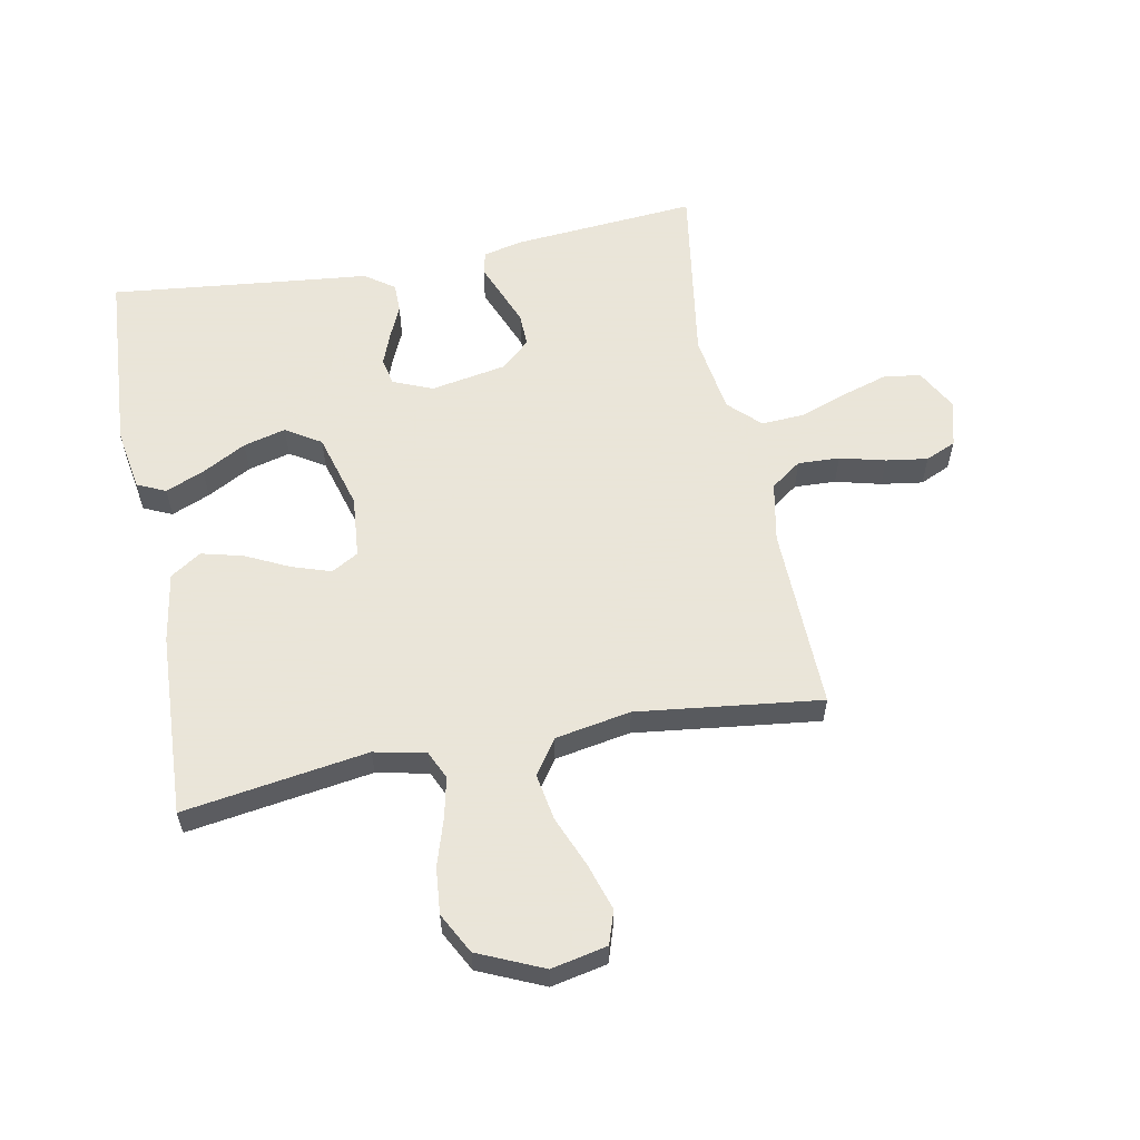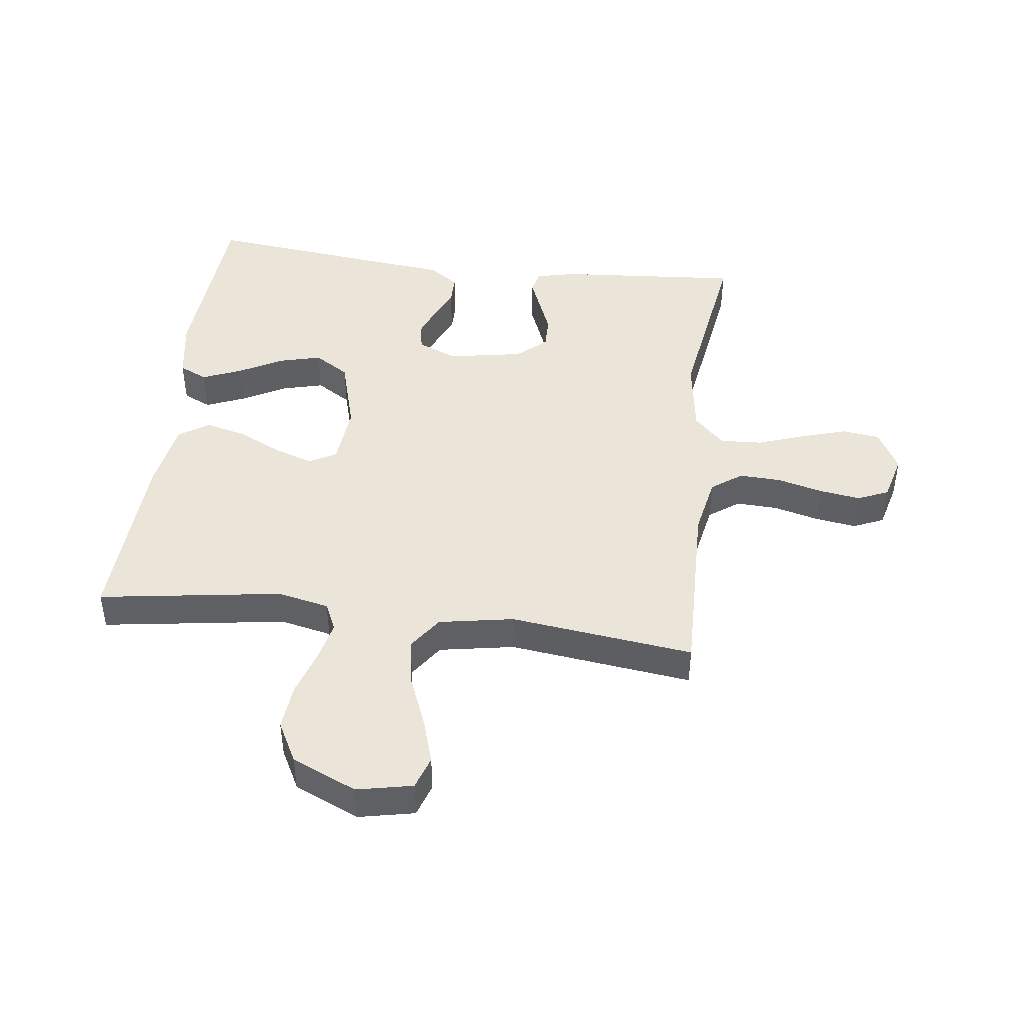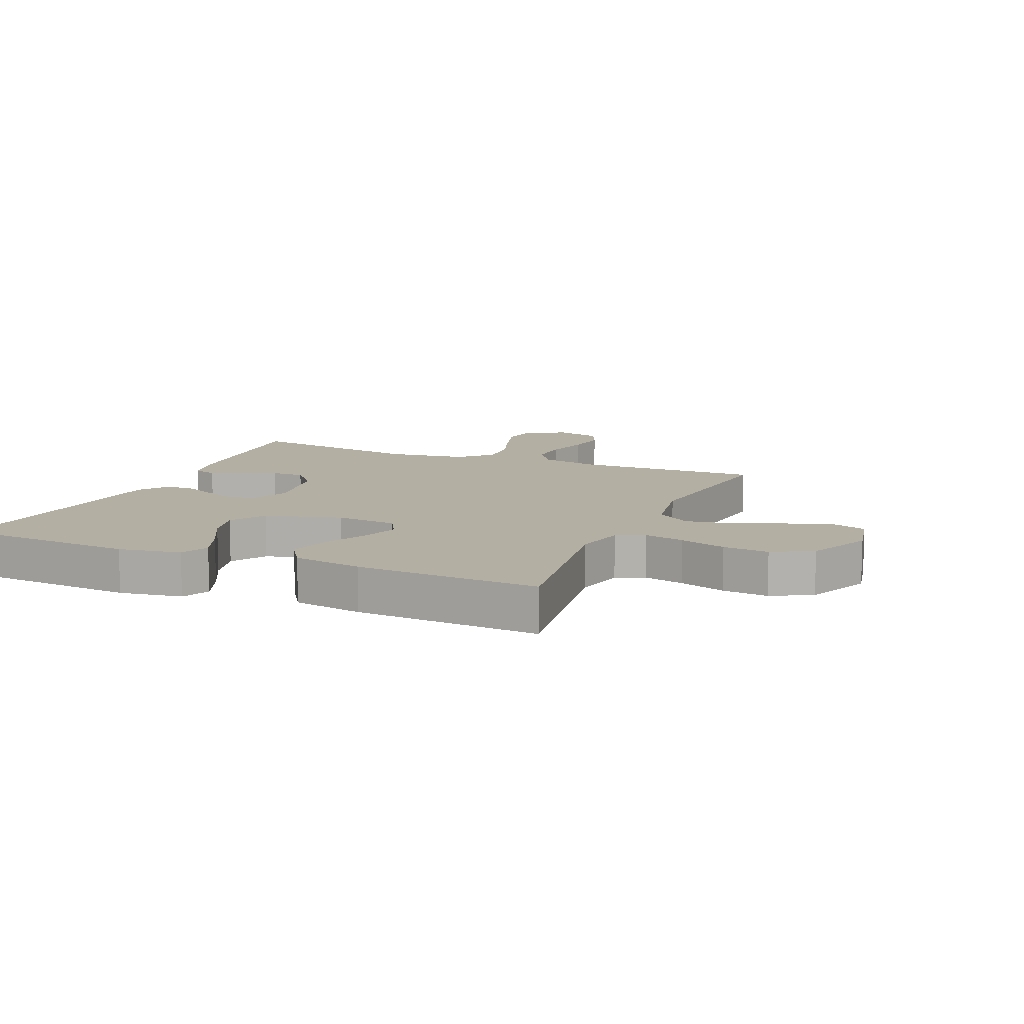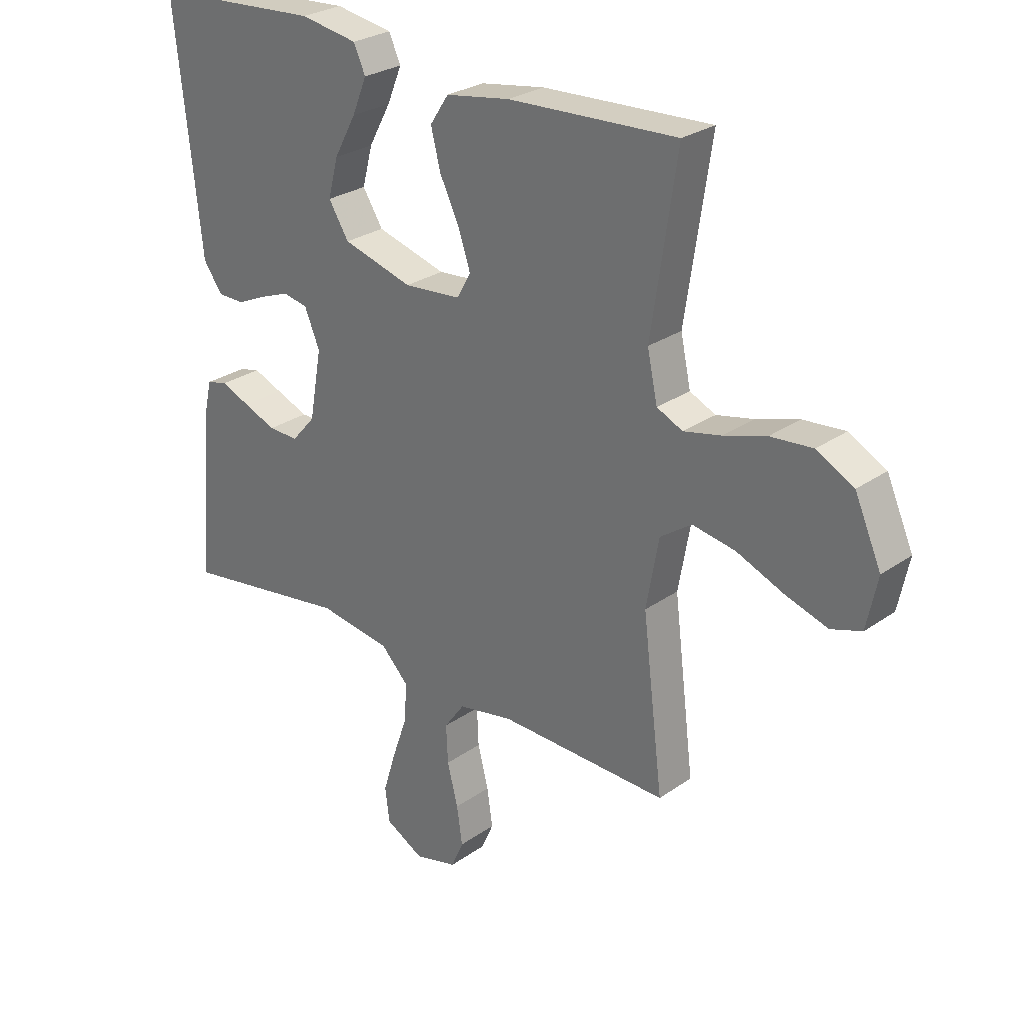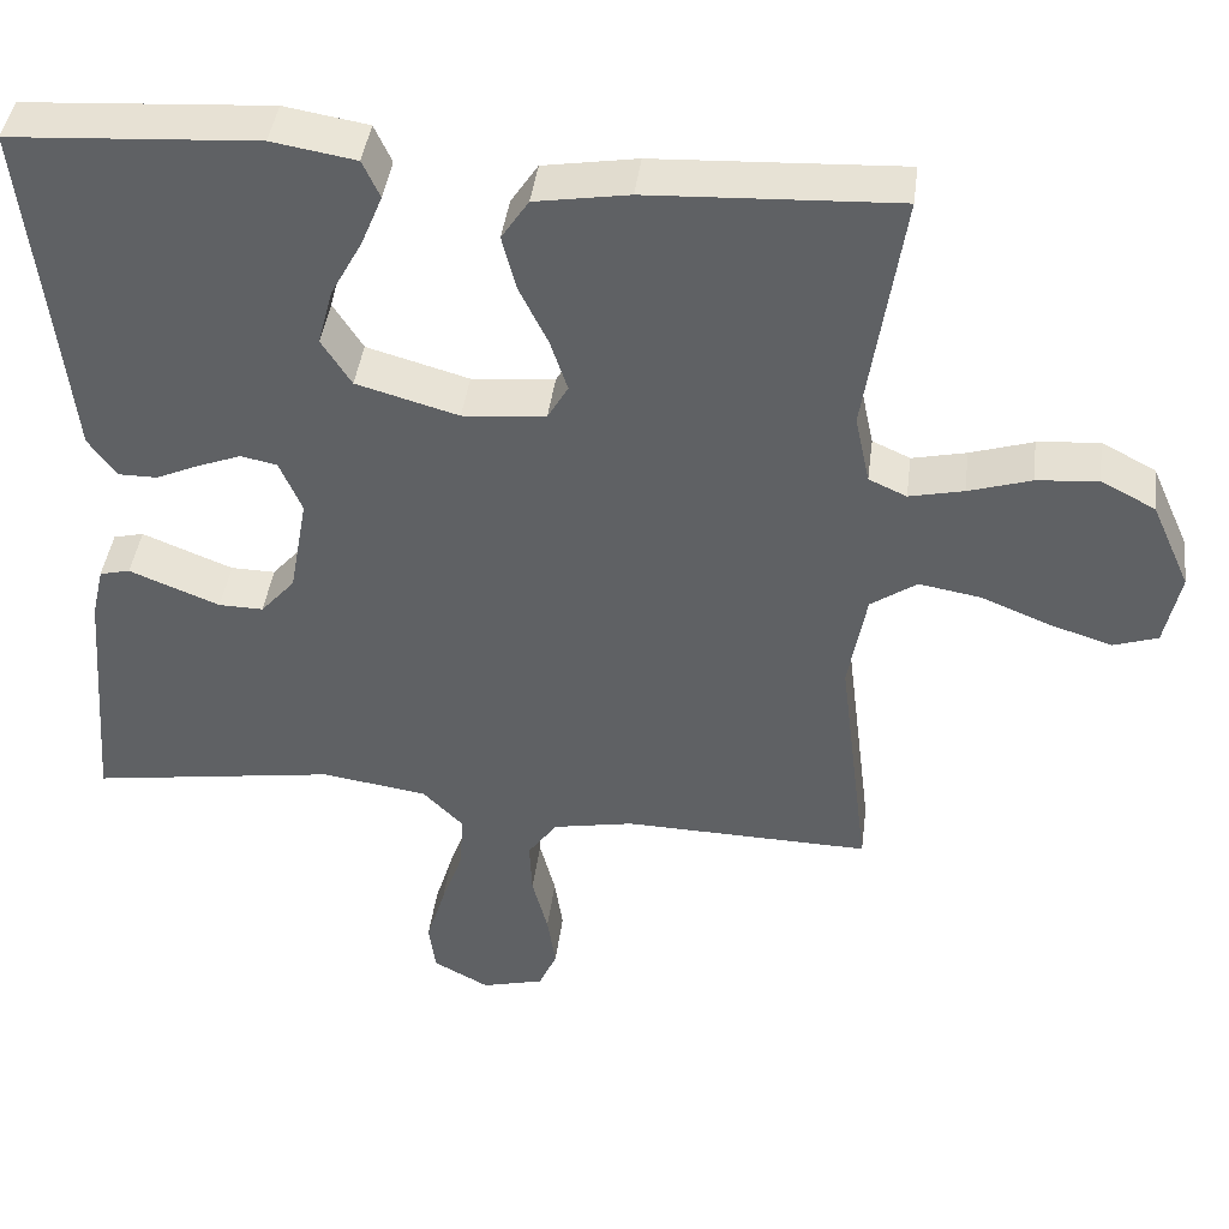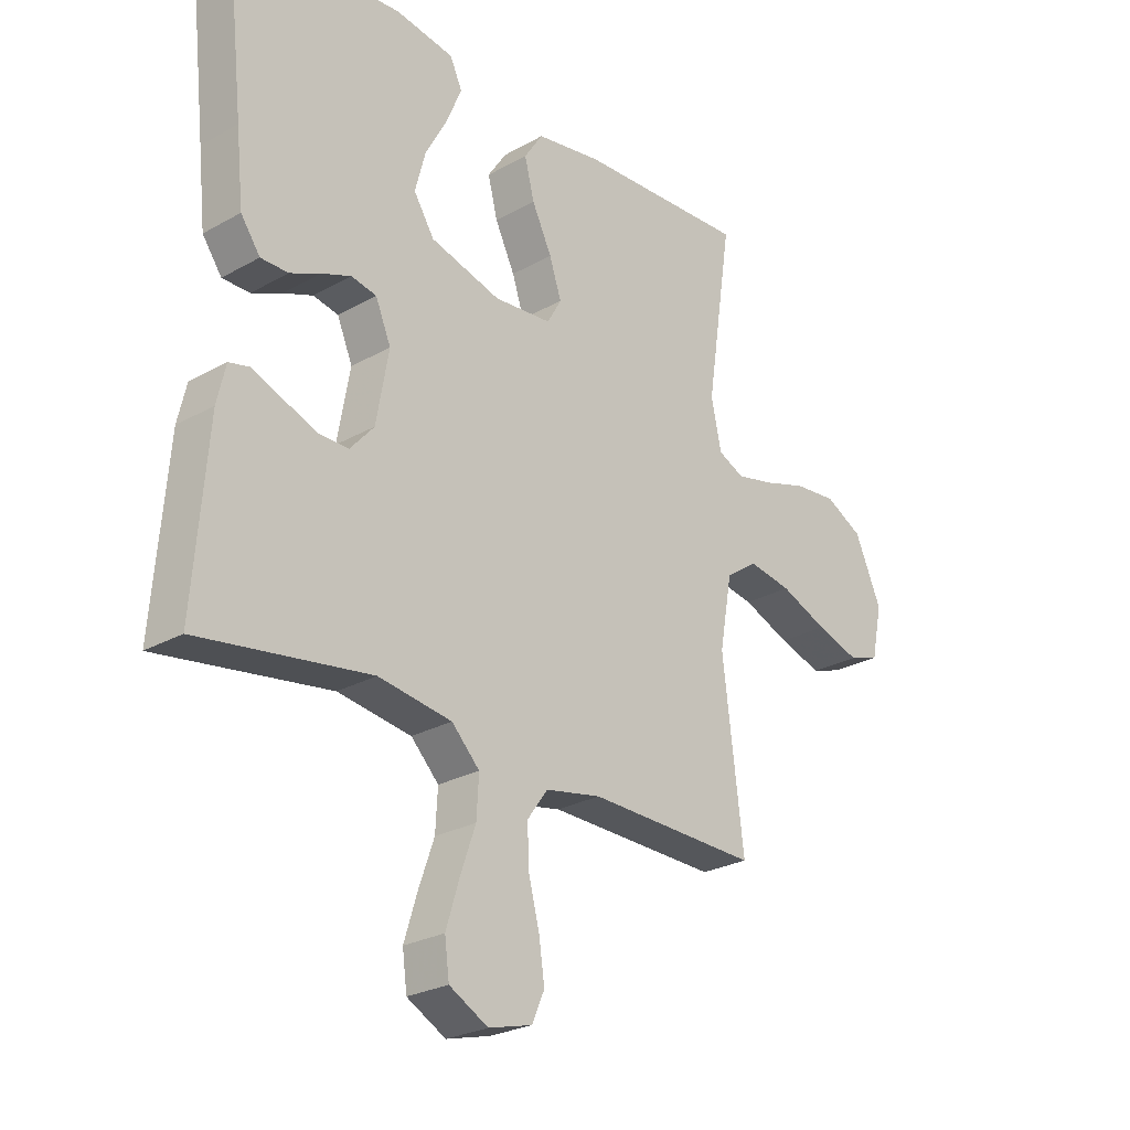
<metadata>
{"format":"obj","ext":"obj","renderer":"f3d","projection":"perspective","resolution":1024,"background":"white","views":[{"elev":58.6,"azim":79.0,"up":"+Y"},{"elev":44.6,"azim":97.2,"up":"+Y"},{"elev":11.1,"azim":23.2,"up":"+Y"},{"elev":27.3,"azim":43.0,"up":"+Z"},{"elev":42.4,"azim":7.3,"up":"+Z"},{"elev":-25.8,"azim":-48.1,"up":"+Z"}]}
</metadata>
<code>
v -0.5 0.07 -0.5
v -0.476 0.07 -0.2
v -0.461 0.07 -0.135
v -0.424 0.07 -0.126
v -0.372 0.07 -0.147
v -0.314 0.07 -0.17
v -0.26 0.07 -0.171
v -0.218 0.07 -0.123
v -0.196 0.07 0
v -0.223 0.07 0.064
v -0.267 0.07 0.073
v -0.319 0.07 0.053
v -0.372 0.07 0.029
v -0.42 0.07 0.029
v -0.454 0.07 0.077
v -0.467 0.07 0.2
v -0.5 0.07 0.5
v -0.2 0.07 0.52
v -0.098 0.07 0.503
v -0.077 0.07 0.457
v -0.103 0.07 0.394
v -0.142 0.07 0.322
v -0.16 0.07 0.253
v -0.124 0.07 0.196
v 0 0.07 0.161
v 0.101 0.07 0.17
v 0.126 0.07 0.214
v 0.105 0.07 0.277
v 0.07 0.07 0.349
v 0.053 0.07 0.416
v 0.086 0.07 0.466
v 0.2 0.07 0.485
v 0.5 0.07 0.5
v 0.455 0.07 0.2
v 0.473 0.07 0.116
v 0.519 0.07 0.095
v 0.585 0.07 0.11
v 0.661 0.07 0.134
v 0.736 0.07 0.141
v 0.802 0.07 0.106
v 0.849 0.07 0
v 0.83 0.07 -0.091
v 0.776 0.07 -0.109
v 0.7 0.07 -0.085
v 0.617 0.07 -0.051
v 0.541 0.07 -0.038
v 0.485 0.07 -0.077
v 0.463 0.07 -0.2
v 0.5 0.07 -0.5
v 0.2 0.07 -0.493
v 0.102 0.07 -0.512
v 0.066 0.07 -0.562
v 0.069 0.07 -0.63
v 0.088 0.07 -0.704
v 0.098 0.07 -0.772
v 0.076 0.07 -0.822
v 0 0.07 -0.842
v -0.068 0.07 -0.805
v -0.076 0.07 -0.744
v -0.053 0.07 -0.669
v -0.026 0.07 -0.592
v -0.022 0.07 -0.523
v -0.071 0.07 -0.473
v -0.2 0.07 -0.454
v -0.5 0 -0.5
v -0.476 0 -0.2
v -0.461 0 -0.135
v -0.424 0 -0.126
v -0.372 0 -0.147
v -0.314 0 -0.17
v -0.26 0 -0.171
v -0.218 0 -0.123
v -0.196 0 0
v -0.223 0 0.064
v -0.267 0 0.073
v -0.319 0 0.053
v -0.372 0 0.029
v -0.42 0 0.029
v -0.454 0 0.077
v -0.467 0 0.2
v -0.5 0 0.5
v -0.2 0 0.52
v -0.098 0 0.503
v -0.077 0 0.457
v -0.103 0 0.394
v -0.142 0 0.322
v -0.16 0 0.253
v -0.124 0 0.196
v 0 0 0.161
v 0.101 0 0.17
v 0.126 0 0.214
v 0.105 0 0.277
v 0.07 0 0.349
v 0.053 0 0.416
v 0.086 0 0.466
v 0.2 0 0.485
v 0.5 0 0.5
v 0.455 0 0.2
v 0.473 0 0.116
v 0.519 0 0.095
v 0.585 0 0.11
v 0.661 0 0.134
v 0.736 0 0.141
v 0.802 0 0.106
v 0.849 0 0
v 0.83 0 -0.091
v 0.776 0 -0.109
v 0.7 0 -0.085
v 0.617 0 -0.051
v 0.541 0 -0.038
v 0.485 0 -0.077
v 0.463 0 -0.2
v 0.5 0 -0.5
v 0.2 0 -0.493
v 0.102 0 -0.512
v 0.066 0 -0.562
v 0.069 0 -0.63
v 0.088 0 -0.704
v 0.098 0 -0.772
v 0.076 0 -0.822
v 0 0 -0.842
v -0.068 0 -0.805
v -0.076 0 -0.744
v -0.053 0 -0.669
v -0.026 0 -0.592
v -0.022 0 -0.523
v -0.071 0 -0.473
v -0.2 0 -0.454
f 59 60 61
f 58 59 61
f 57 58 61
f 56 57 61
f 55 56 61
f 54 55 61
f 53 54 61
f 52 53 61 62
f 51 52 62 63
f 48 49 50
f 50 51 63
f 48 50 63
f 47 48 63
f 43 44 45
f 42 43 45
f 41 42 45
f 40 41 45
f 39 40 45
f 38 39 45
f 37 38 45
f 36 37 45 46
f 35 36 46 47
f 32 33 34
f 31 32 34
f 30 31 34
f 29 30 34
f 28 29 34
f 34 35 47
f 28 34 47
f 27 28 47
f 20 21 22
f 19 20 22
f 18 19 22
f 17 18 22
f 16 17 22
f 16 22 23
f 15 16 23
f 14 15 23
f 13 14 23
f 12 13 23
f 11 12 23 24
f 3 4 5
f 2 3 5
f 1 2 5
f 64 1 5
f 64 5 6
f 47 63 64
f 27 47 64
f 26 27 64
f 25 26 64
f 10 11 24 25
f 9 10 25
f 8 9 25 64
f 7 8 64
f 6 7 64
f 125 124 123
f 125 123 122
f 125 122 121
f 125 121 120
f 125 120 119
f 125 119 118
f 125 118 117
f 126 125 117 116
f 127 126 116 115
f 114 113 112
f 127 115 114
f 127 114 112
f 127 112 111
f 109 108 107
f 109 107 106
f 109 106 105
f 109 105 104
f 109 104 103
f 109 103 102
f 109 102 101
f 110 109 101 100
f 111 110 100 99
f 98 97 96
f 98 96 95
f 98 95 94
f 98 94 93
f 98 93 92
f 111 99 98
f 111 98 92
f 111 92 91
f 86 85 84
f 86 84 83
f 86 83 82
f 86 82 81
f 86 81 80
f 87 86 80
f 87 80 79
f 87 79 78
f 87 78 77
f 87 77 76
f 88 87 76 75
f 69 68 67
f 69 67 66
f 69 66 65
f 69 65 128
f 70 69 128
f 128 127 111
f 128 111 91
f 128 91 90
f 128 90 89
f 89 88 75 74
f 89 74 73
f 128 89 73 72
f 128 72 71
f 128 71 70
f 1 65 66 2
f 2 66 67 3
f 3 67 68 4
f 4 68 69 5
f 5 69 70 6
f 6 70 71 7
f 7 71 72 8
f 8 72 73 9
f 9 73 74 10
f 10 74 75 11
f 11 75 76 12
f 12 76 77 13
f 13 77 78 14
f 14 78 79 15
f 15 79 80 16
f 16 80 81 17
f 17 81 82 18
f 18 82 83 19
f 19 83 84 20
f 20 84 85 21
f 21 85 86 22
f 22 86 87 23
f 23 87 88 24
f 24 88 89 25
f 25 89 90 26
f 26 90 91 27
f 27 91 92 28
f 28 92 93 29
f 29 93 94 30
f 30 94 95 31
f 31 95 96 32
f 32 96 97 33
f 33 97 98 34
f 34 98 99 35
f 35 99 100 36
f 36 100 101 37
f 37 101 102 38
f 38 102 103 39
f 39 103 104 40
f 40 104 105 41
f 41 105 106 42
f 42 106 107 43
f 43 107 108 44
f 44 108 109 45
f 45 109 110 46
f 46 110 111 47
f 47 111 112 48
f 48 112 113 49
f 49 113 114 50
f 50 114 115 51
f 51 115 116 52
f 52 116 117 53
f 53 117 118 54
f 54 118 119 55
f 55 119 120 56
f 56 120 121 57
f 57 121 122 58
f 58 122 123 59
f 59 123 124 60
f 60 124 125 61
f 61 125 126 62
f 62 126 127 63
f 63 127 128 64
f 64 128 65 1

</code>
